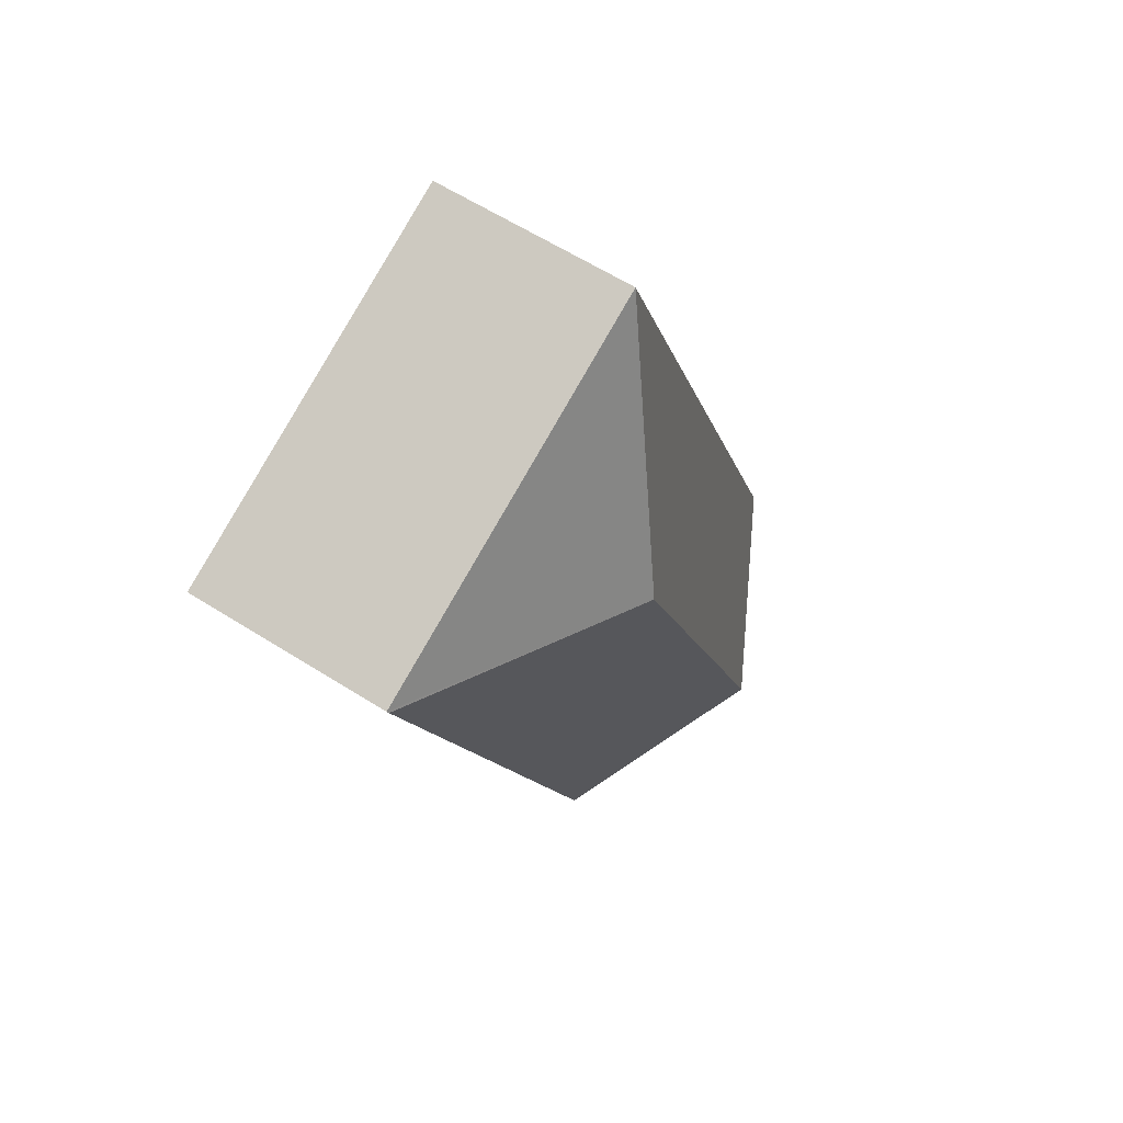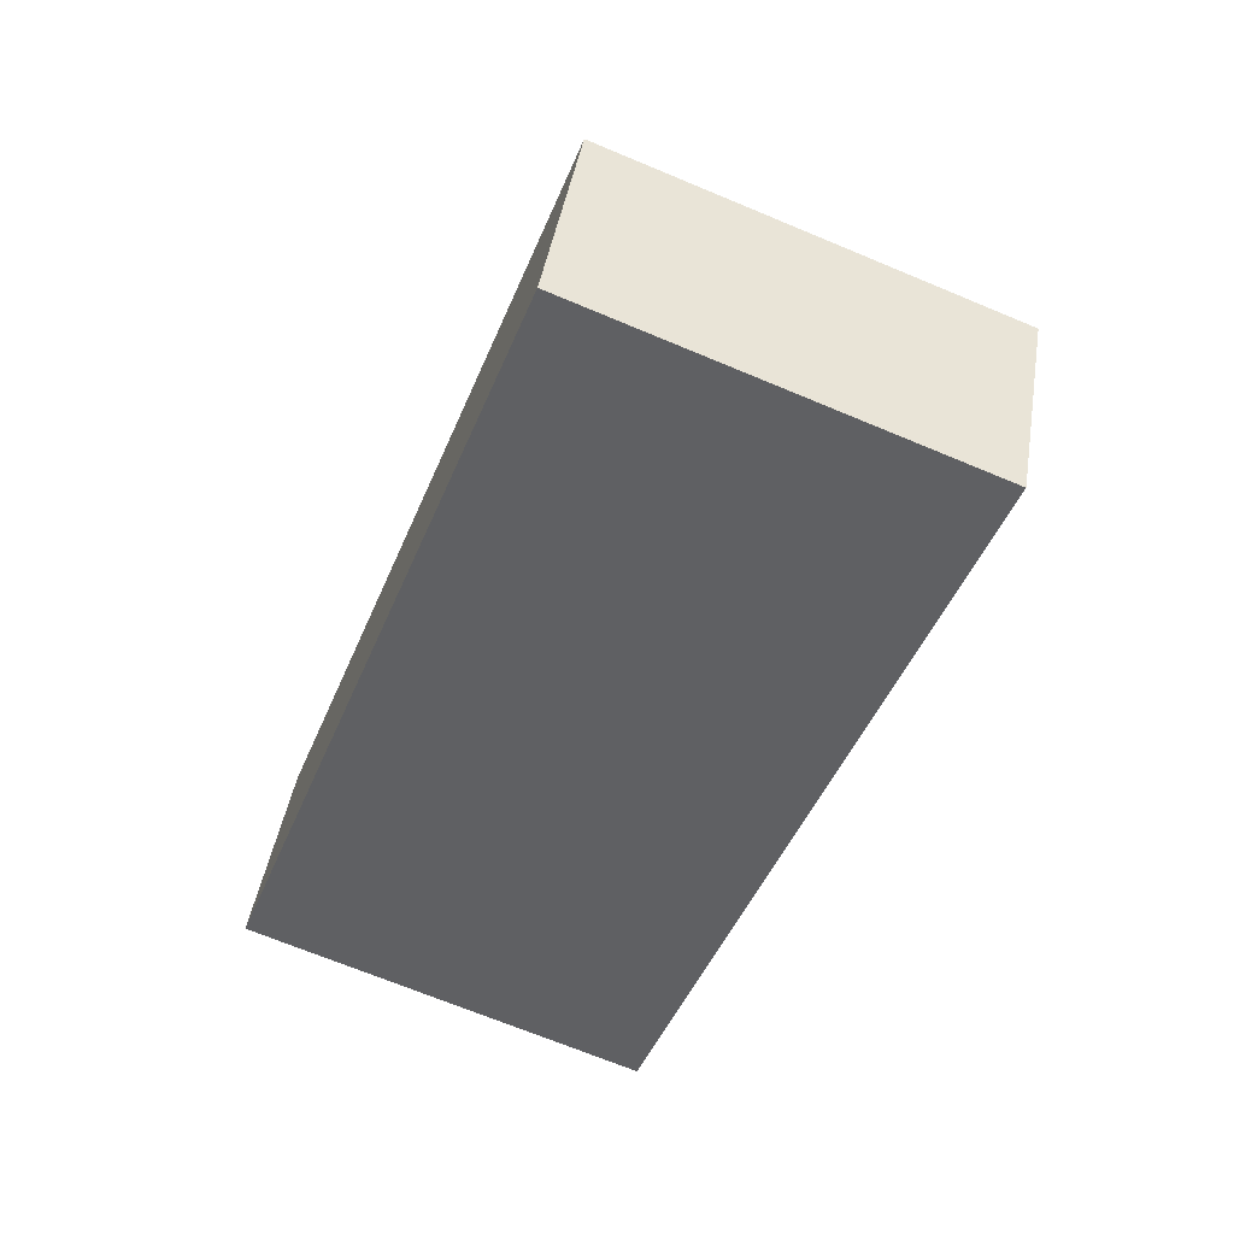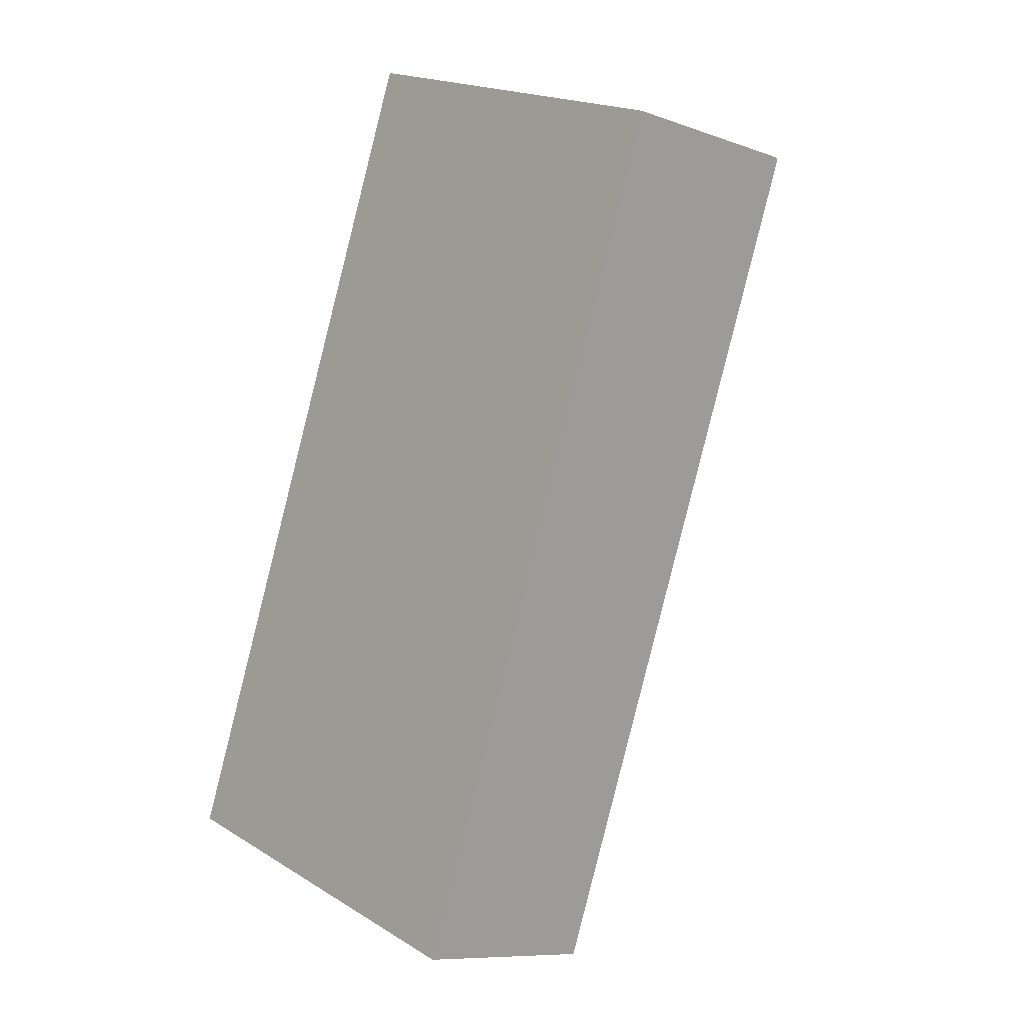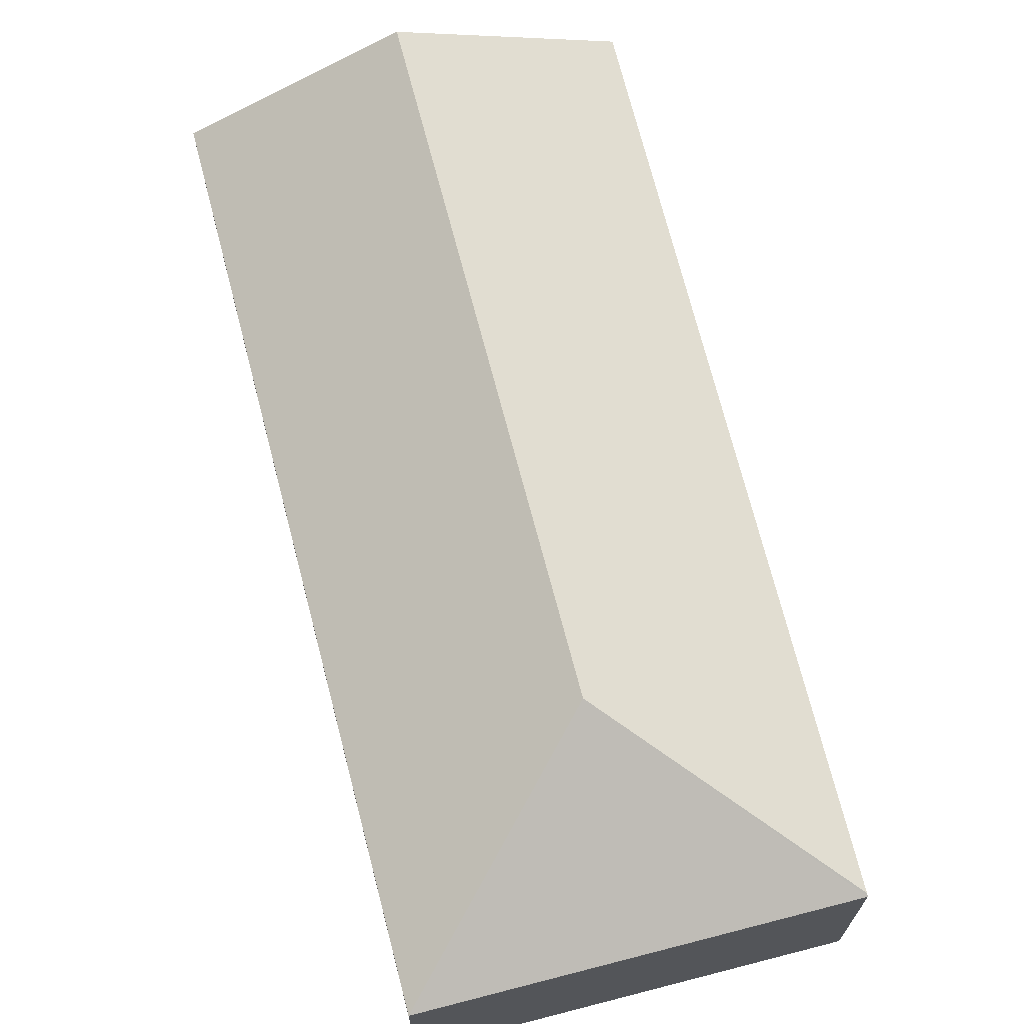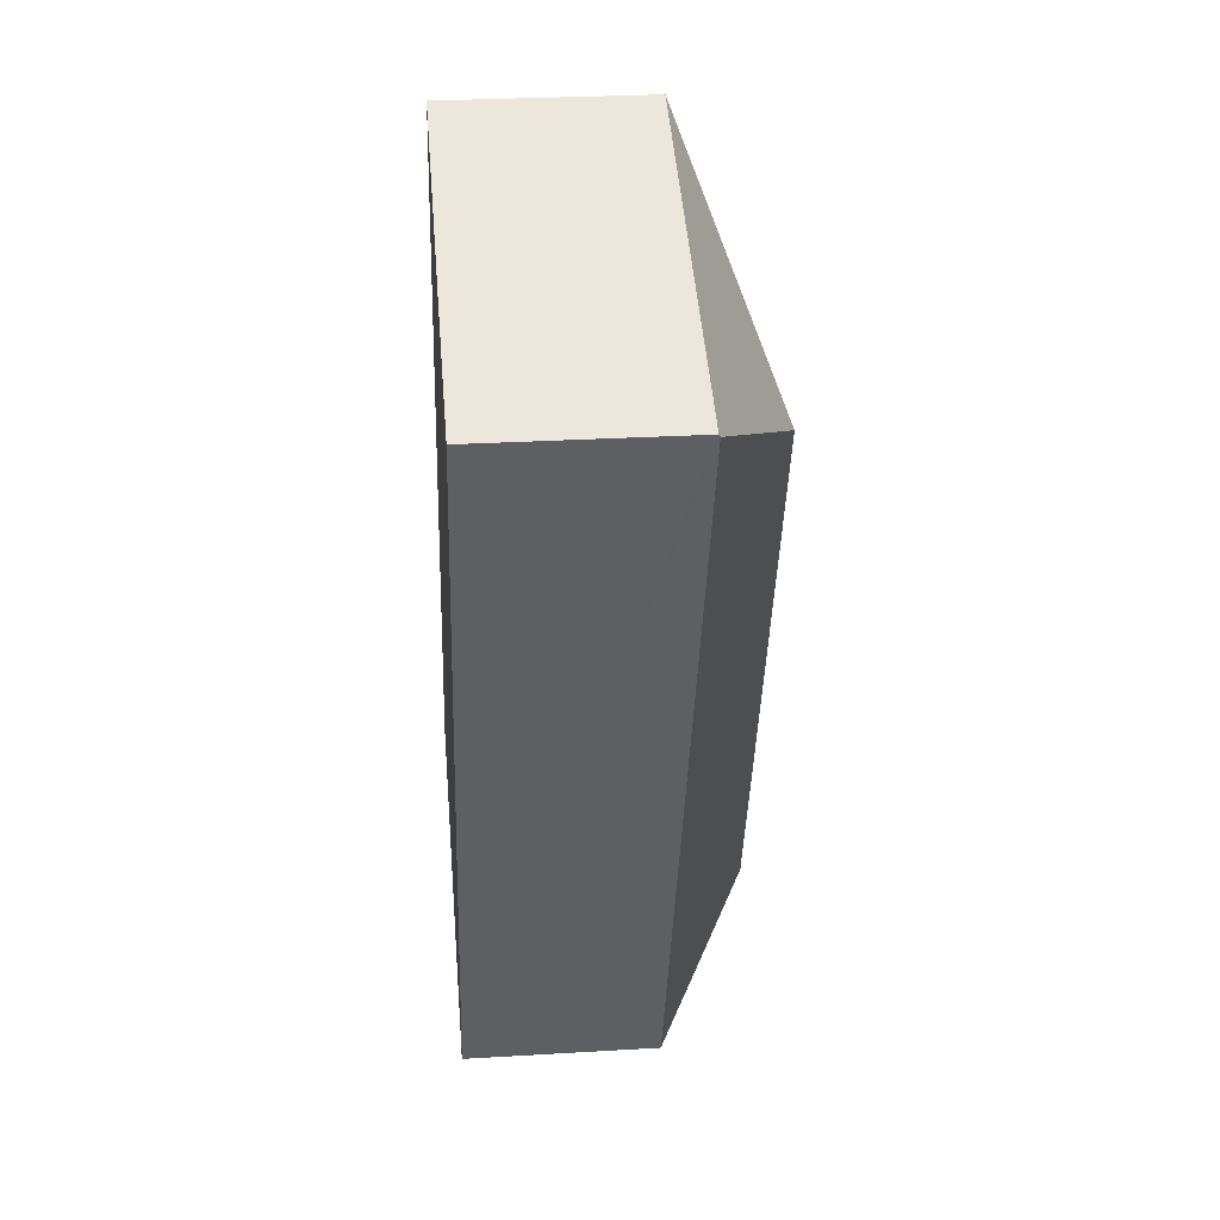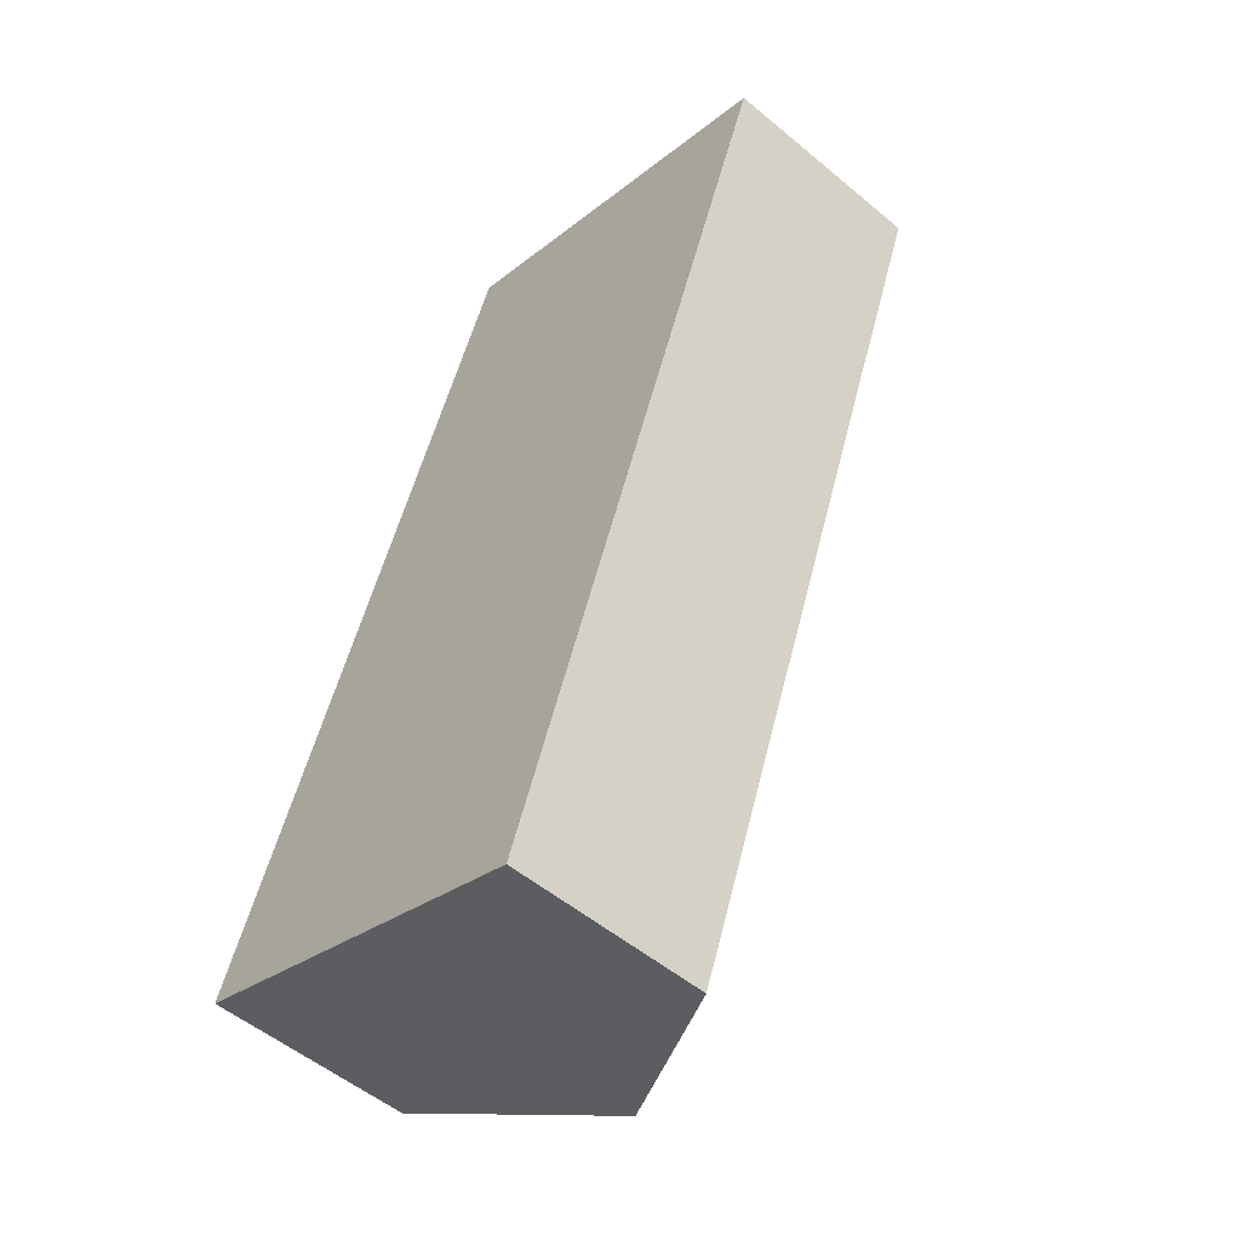
<metadata>
{"format":"obj","ext":"obj","renderer":"f3d","projection":"perspective","resolution":1024,"background":"white","views":[{"elev":62.0,"azim":122.7,"up":"+Z"},{"elev":43.7,"azim":9.4,"up":"+Z"},{"elev":-9.3,"azim":46.7,"up":"+Z"},{"elev":69.8,"azim":6.3,"up":"+Y"},{"elev":28.7,"azim":84.9,"up":"+Z"},{"elev":-53.2,"azim":48.3,"up":"+Z"}]}
</metadata>
<code>
v  6.33 4.509 8.099
v  10.18 3.009 9.87
v  10.16 3.031 9.83
v  4.572 2.999 12
v  2.838 4.509 -1.065
v  5.763 2.953 -2.162
v  0 2.999 1.836e-16
v  5.763 1.324e-16 -2.162
v  2.838 6.521e-17 -1.065
v  0 0 0
v  4.572 -7.347e-16 12
v  10.18 -6.044e-16 9.87
v  10.16 -6.019e-16 9.83
g defaultobject
f 1 2 3
f 1 4 2
f 5 3 6
f 3 5 1
f 4 5 7
f 5 4 1
f 8 5 6
f 5 8 7
f 7 8 9
f 7 9 10
f 10 4 7
f 4 10 11
f 4 12 2
f 12 4 11
f 3 8 6
f 8 3 2
f 8 2 13
f 13 2 12
f 9 11 10
f 11 9 8
f 11 8 13
f 11 13 12

</code>
